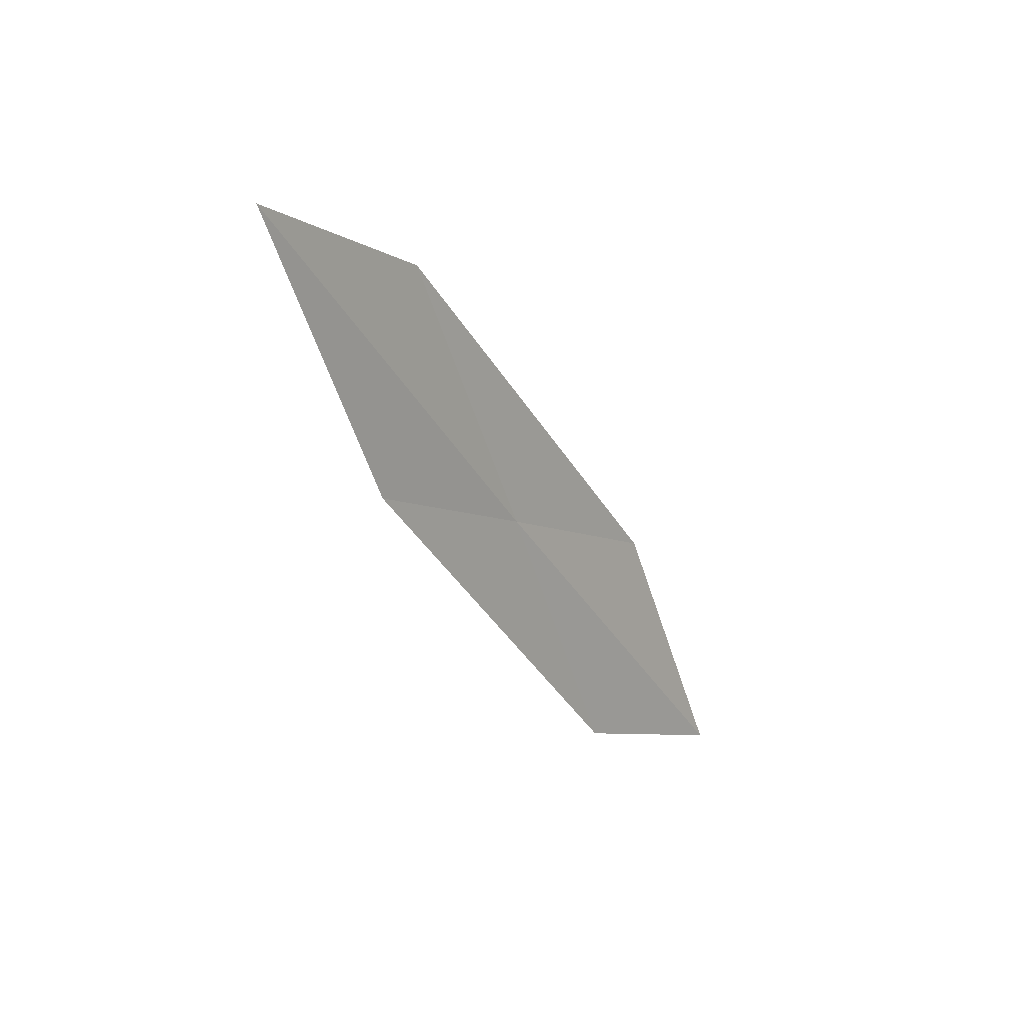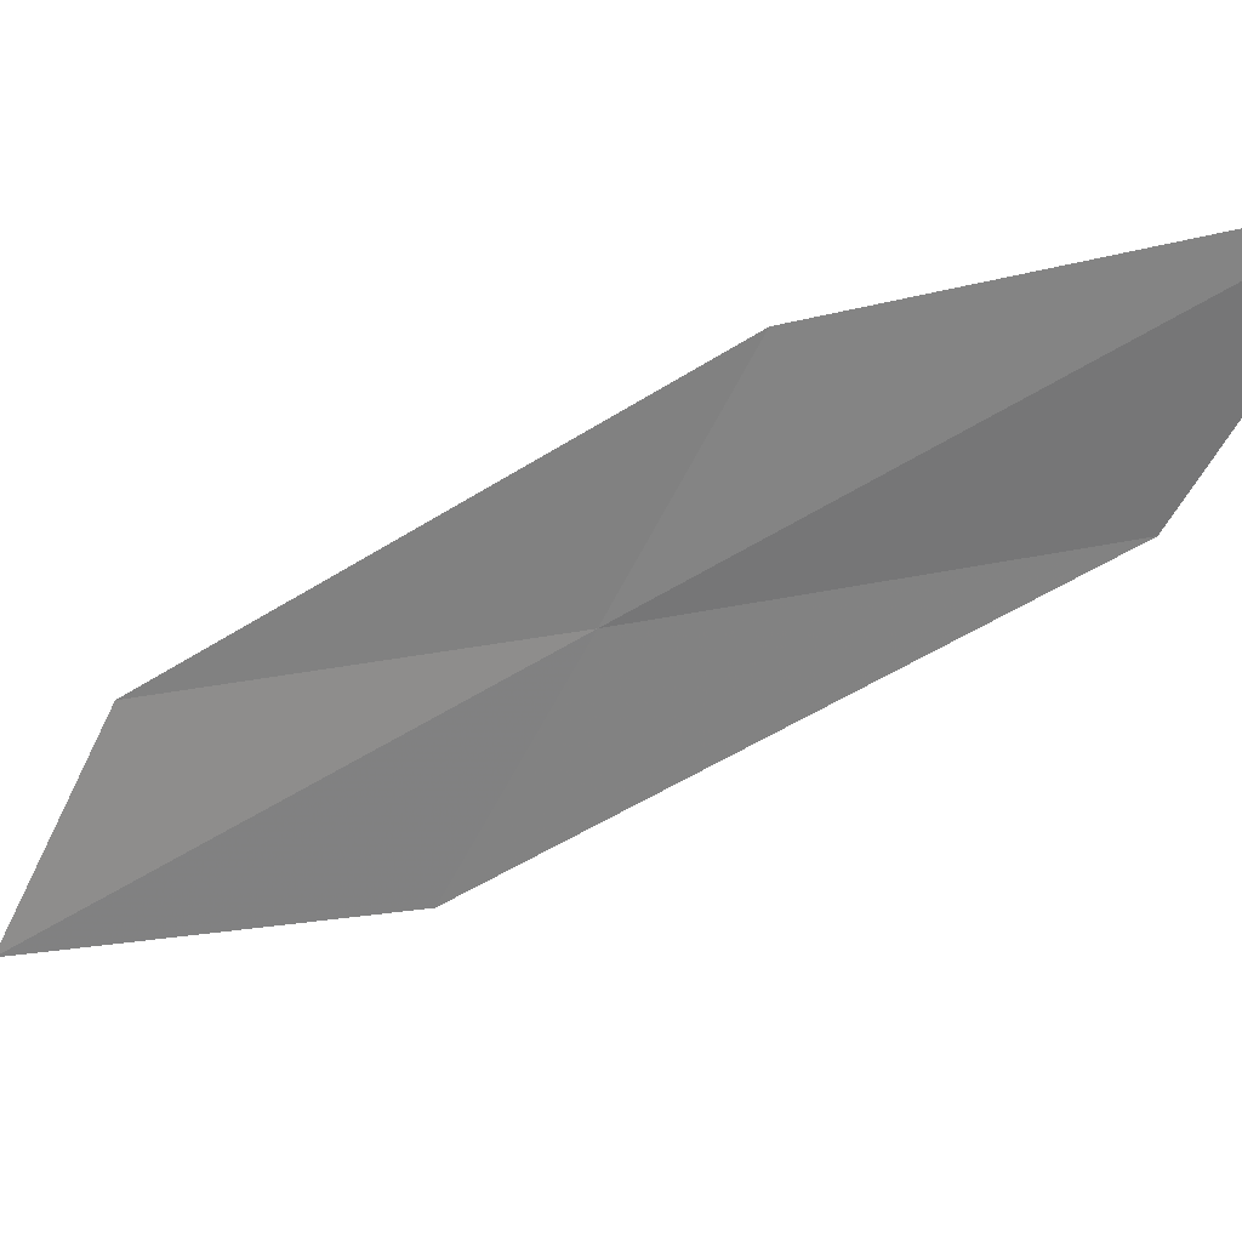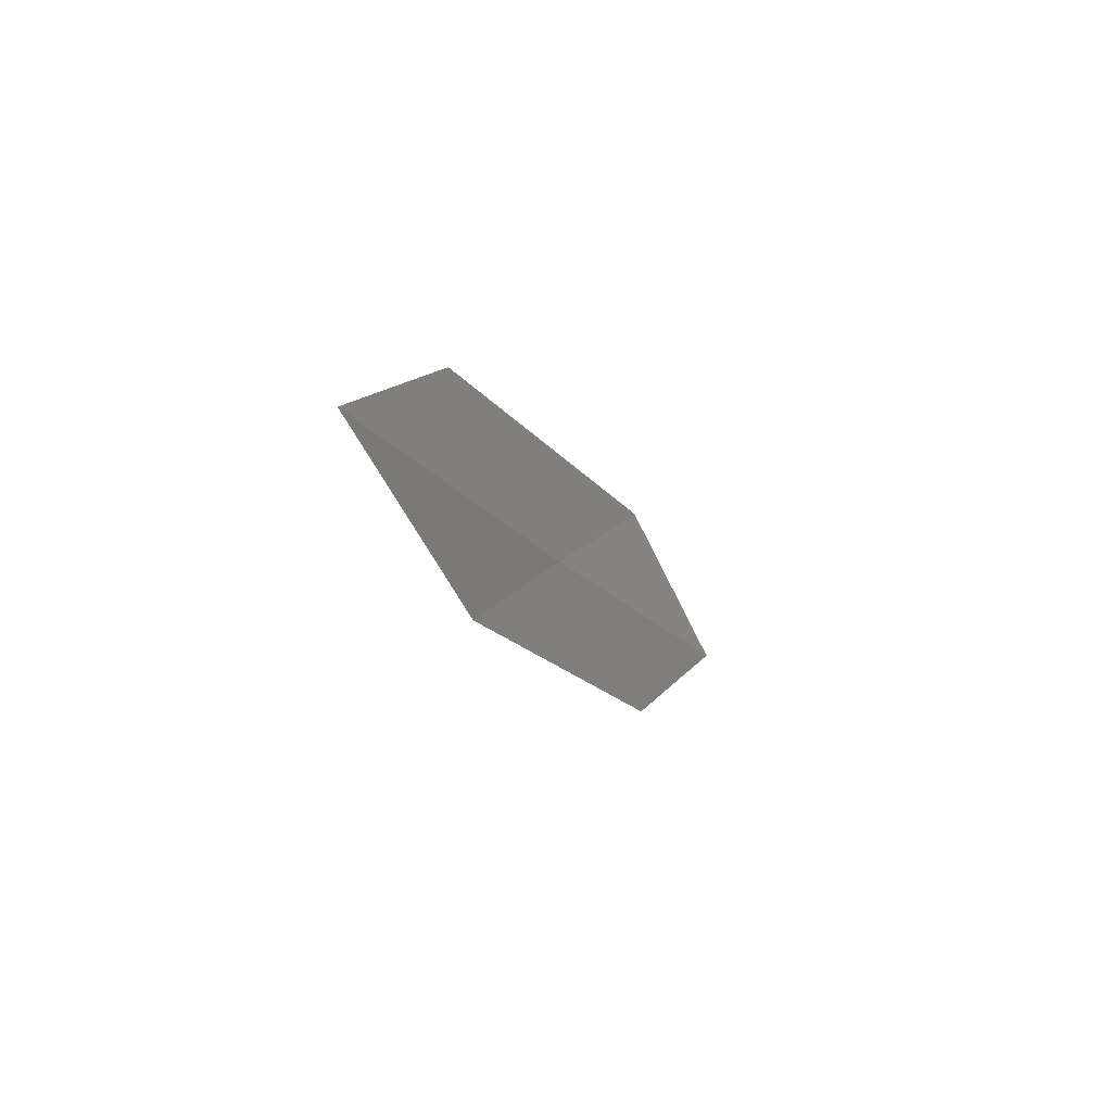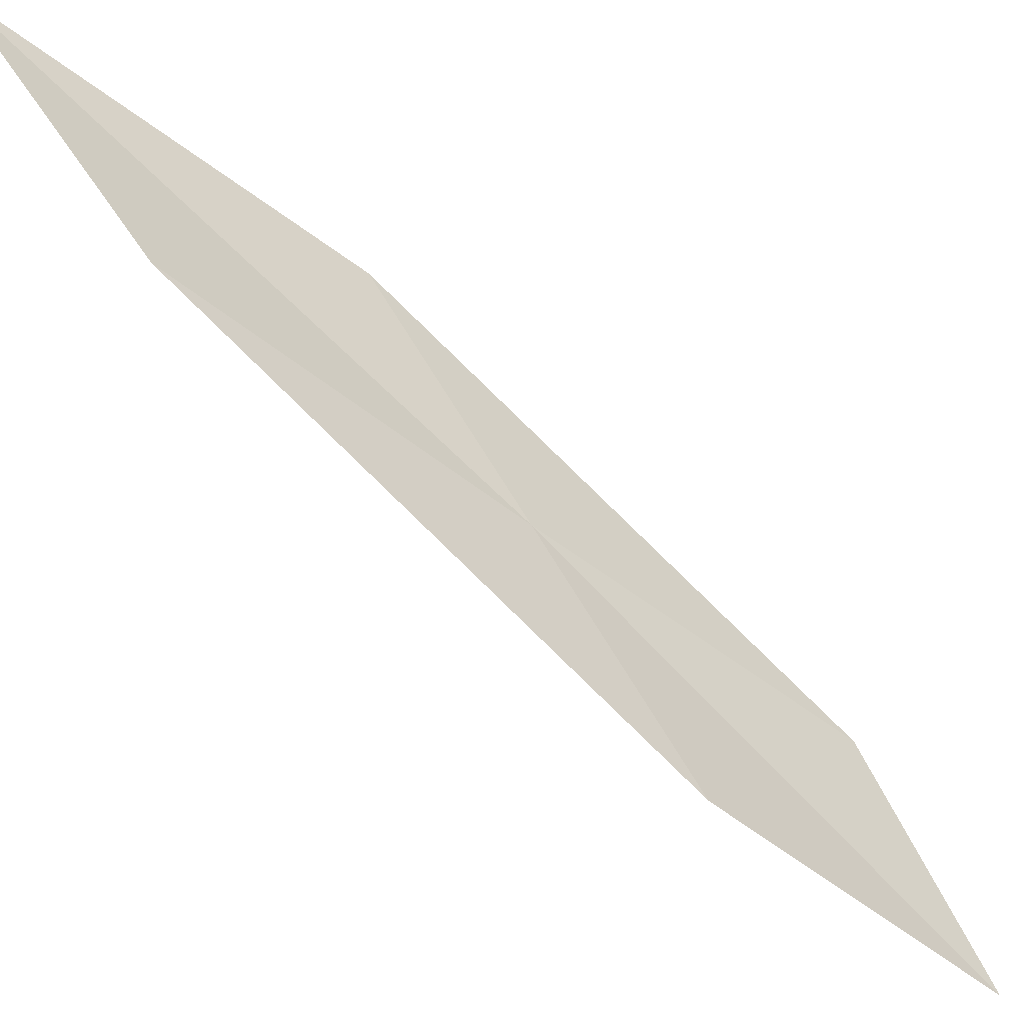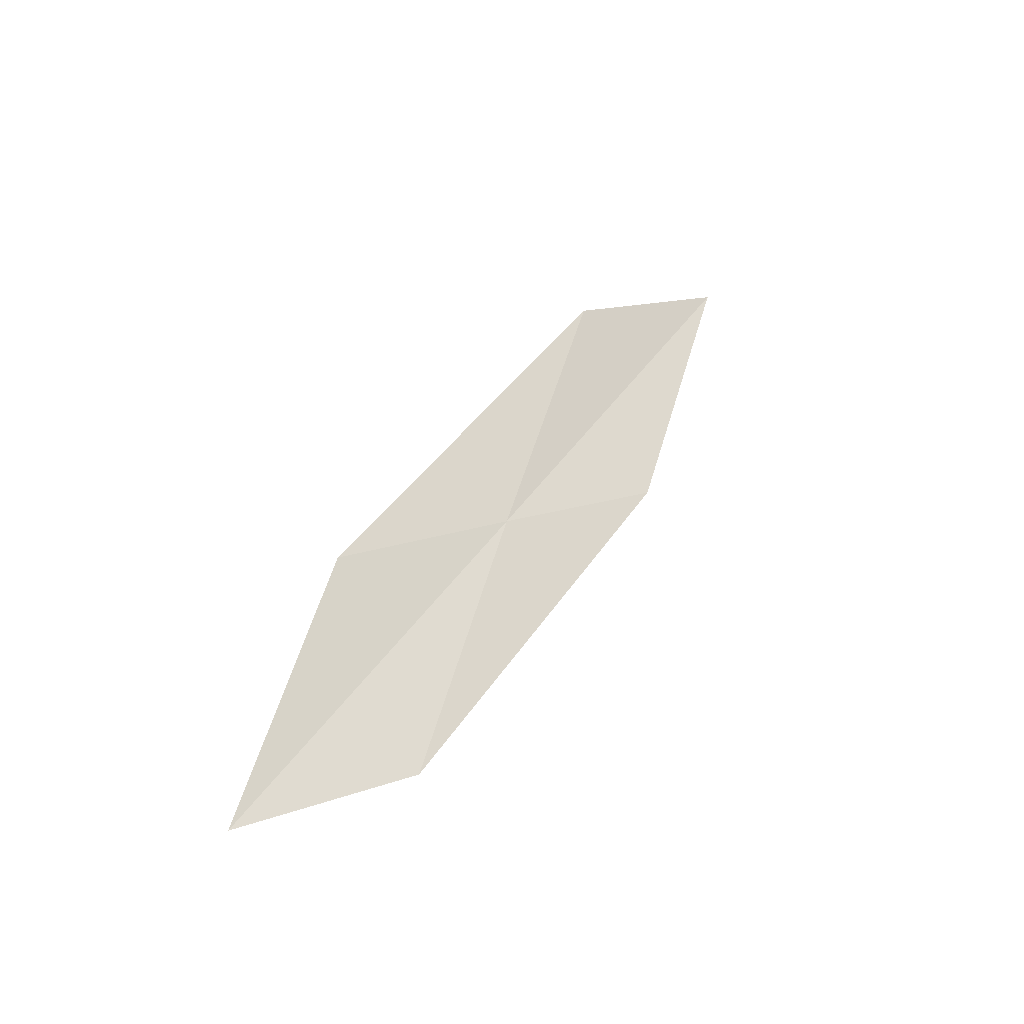
<metadata>
{"format":"obj","ext":"obj","renderer":"f3d","projection":"perspective","resolution":1024,"background":"white","views":[{"elev":38.0,"azim":-126.9,"up":"+Z"},{"elev":9.7,"azim":-55.0,"up":"+Y"},{"elev":52.5,"azim":-149.5,"up":"+Z"},{"elev":-30.3,"azim":62.0,"up":"+Y"},{"elev":-45.7,"azim":69.7,"up":"+Z"}]}
</metadata>
<code>
v 23.51 23.08 19.67
v 23.12 22.72 17.97
v 23.13 21.74 17.35
v 23.57 22.06 18.96
v 23.43 24.07 20.34
v 23.77 24.49 22.16
v 23.9 23.47 21.39
f 1 2 3
f 1 3 4
f 1 5 2
f 1 6 5
f 1 7 6
f 1 4 7

</code>
